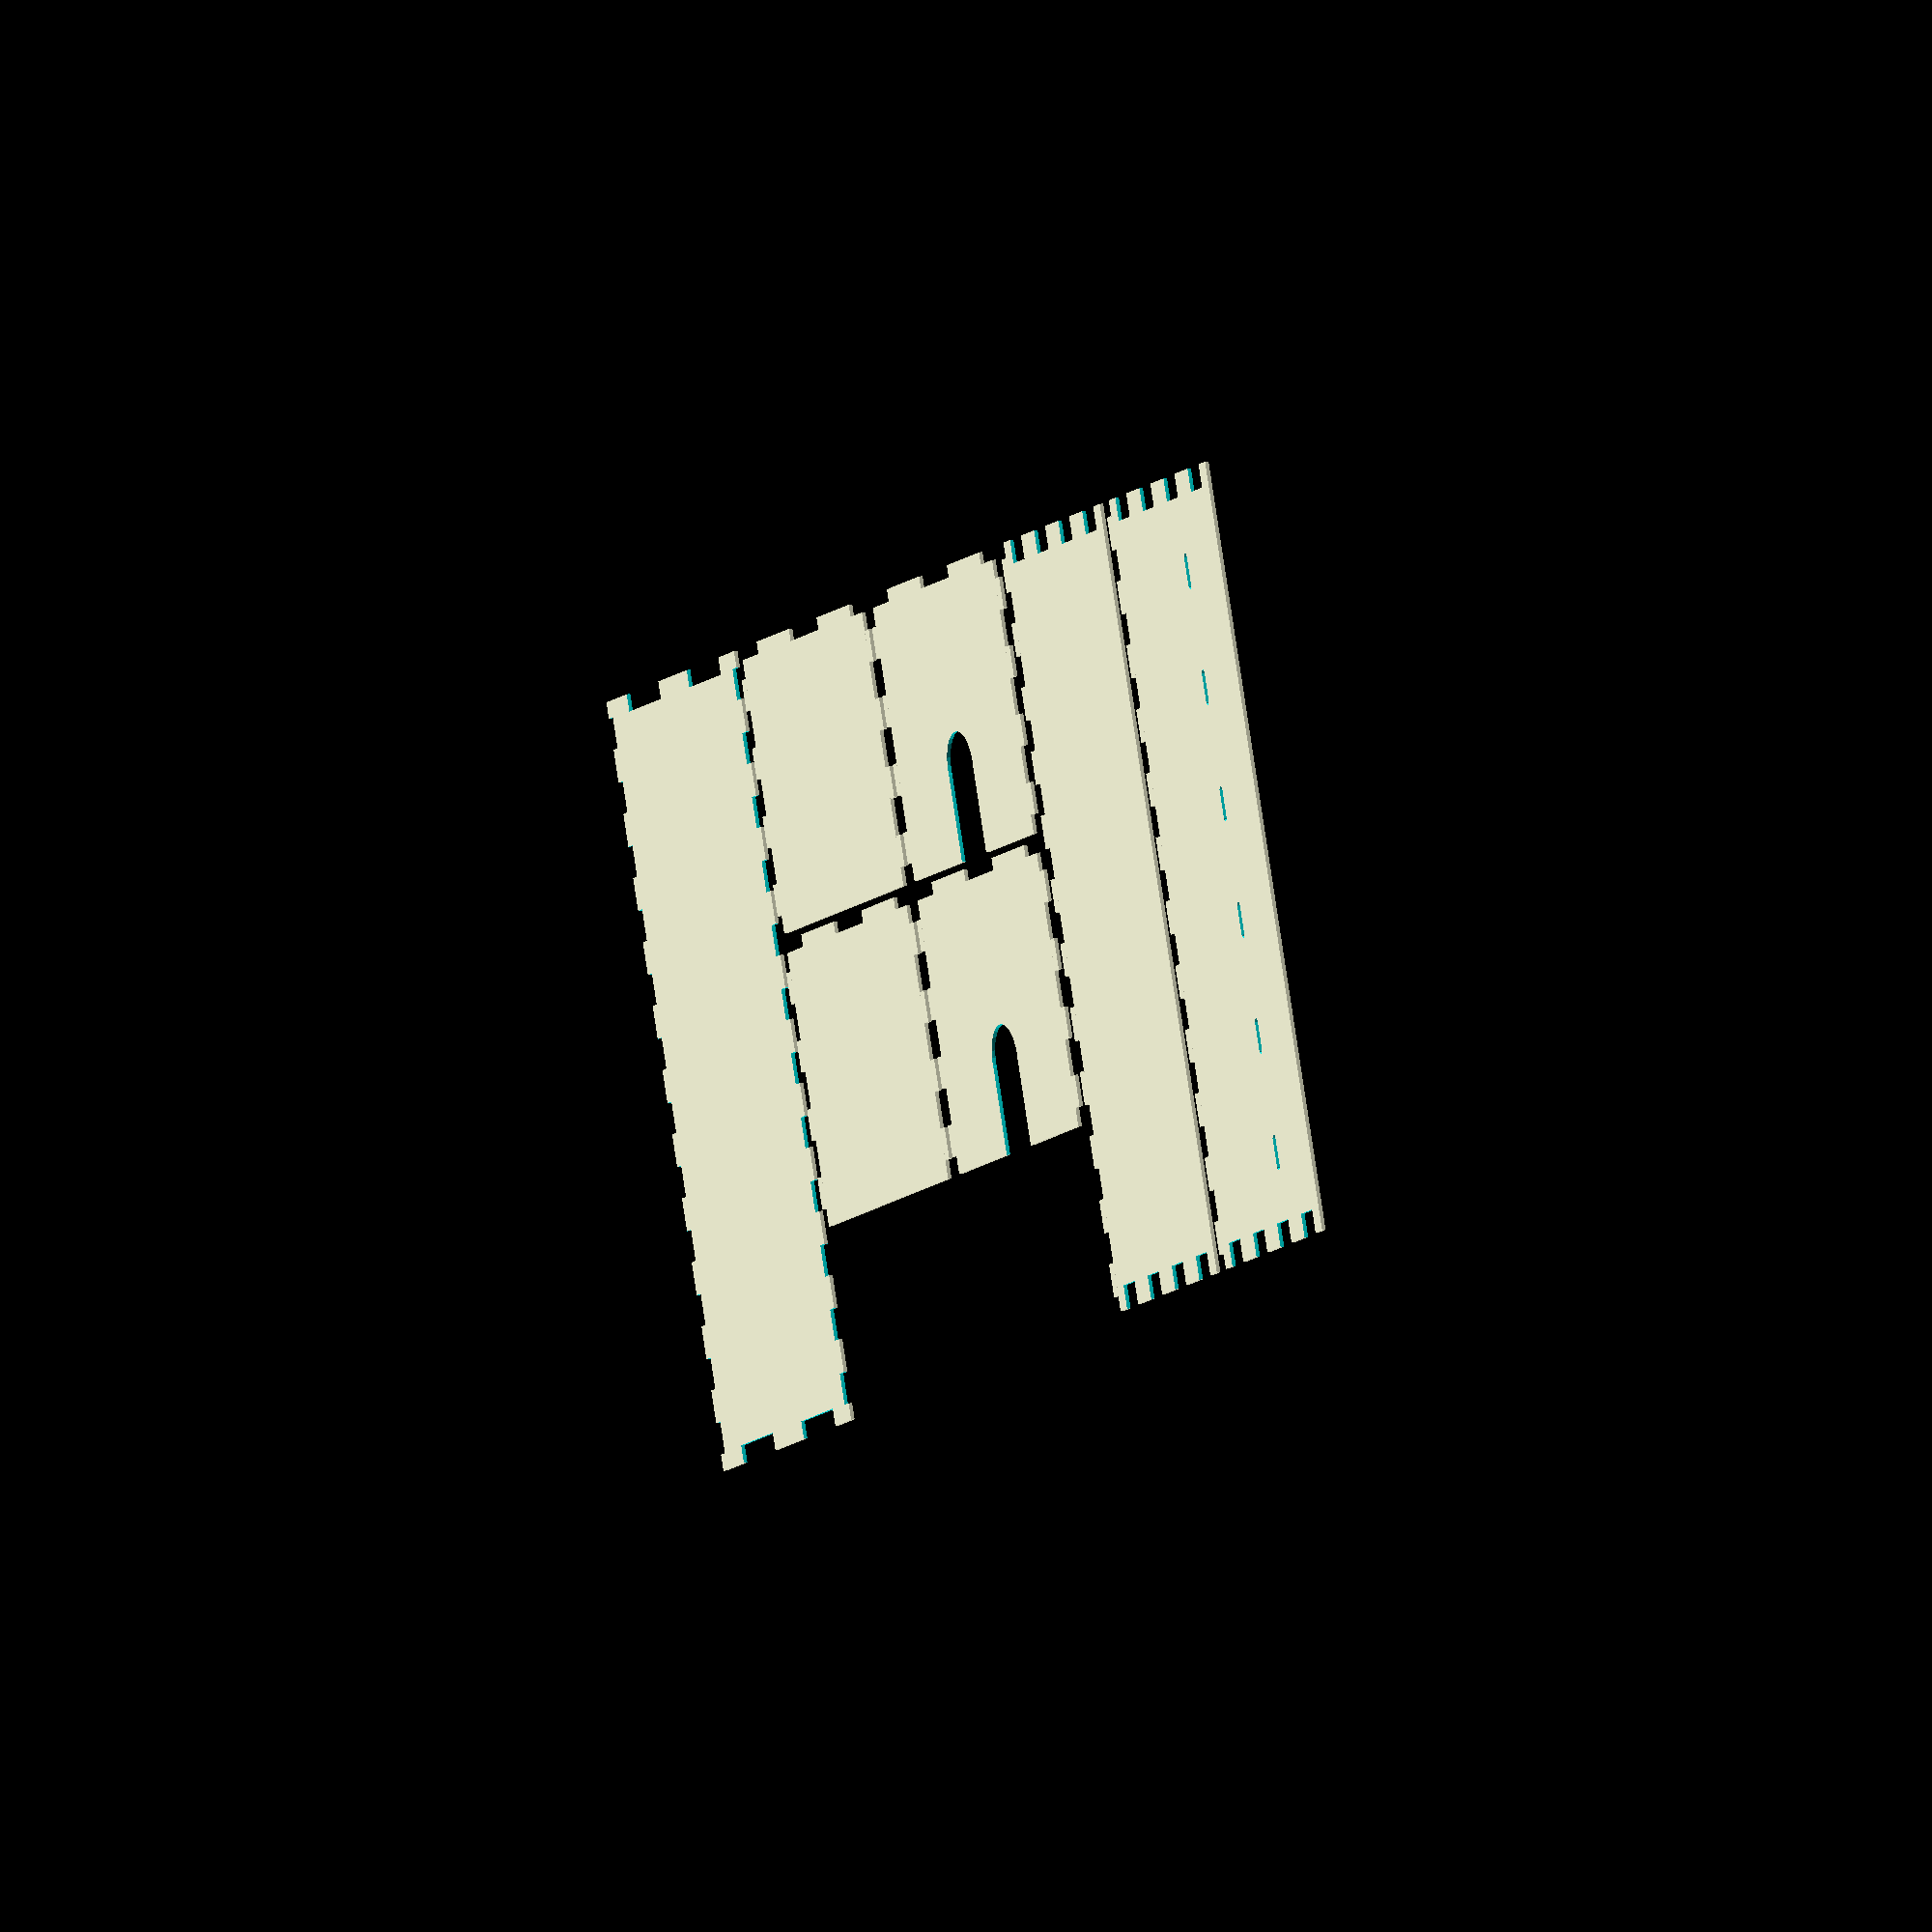
<openscad>
// --- OBJECT DIA AND SETTINGS ---
// reel info
reelOD = 70; // reel outer diameter
reelID = 25; // reel inner diameter
reelW = 31; // reel width
dowelOD = 18; // supporting dowel outer dia
buffer = 10; // buffer around the edges of reels
trim = 3/4; // trim to height by this fraction since the reels don't need to be full enclosed

// reel settings
noReels = 6; // number of wire reels to hold
reelSpacing = 1; // buffer between reels
wireDia = 2; // dia of wire

spacing = 2; // spacing between dxf export for print

// slot
/* dentLength = 10;*/
baseSlots = 24; // number of slots in base
sideSlots = 8;
// Laser cutter beam kerf
LaserBeamDiameter = 0.23;
// Material characteristic
materialThickness = 3.20;

// --- WORKING ----
height = reelOD + (reelID - dowelOD) + buffer*2 + LaserBeamDiameter;
width = reelOD + buffer*2 + materialThickness*2 + LaserBeamDiameter;
length = ((reelW+reelSpacing)*noReels) + materialThickness*4 + LaserBeamDiameter;
trimedHeight = height*trim;

/* baseSlots = floor(length*0.2);*/
/* sideSlots = floor(trimedHeight*0.05);*/
dentLength = (length / baseSlots);
dentSpacing = dentLength; // same as dentLength (too lazy to change code!)

// --- EXPORT SETTIGS --- 
base();
endSpace = width+spacing+materialThickness;
translate([materialThickness,endSpace]) end();
translate([trimedHeight+materialThickness*2+spacing,width+spacing+materialThickness]) end();
translate([materialThickness,(width+spacing+materialThickness/2)*2]) dowelSlot();
translate([trimedHeight+materialThickness*2+spacing,(width+spacing+materialThickness/2)*2]) dowelSlot();
translate([0,(width+spacing+materialThickness/2)*3]) side(0);
translate([0,(width+spacing)*3+trimedHeight+materialThickness*3+spacing]) side(1);
echo("Length:",length);
echo("Width:",width);
echo("Height:",trimedHeight);

// --- END EXPORT ---

module base() {
  difference() {
    square([length,width]);
      for (x = [dentSpacing:dentSpacing+dentLength:length-dentSpacing+LaserBeamDiameter*baseSlots*2]) {
        translate([x,materialThickness/2-LaserBeamDiameter/2]) dent(1);
        translate([x,width-materialThickness/2+LaserBeamDiameter/2]) dent(1);
      }
      for (x = [width/4+materialThickness:width/2+materialThickness/2-dentSpacing/2-LaserBeamDiameter:width]) {
        translate([materialThickness/2-LaserBeamDiameter/2,x]) dent(3);
        translate([length-materialThickness/2+LaserBeamDiameter/2,x]) dent(3);
      }
  }
}

module end() {
  widthEnd = width-materialThickness*2;
  sideSpacing = (trimedHeight/sideSlots);
    union() {
      square([trimedHeight,widthEnd]);
      for (x = [width/4:width/2-dentSpacing/2-LaserBeamDiameter+materialThickness/2:widthEnd]) {
        translate([-materialThickness/2,x]) tooth(0);
      }
      for (x = [sideSpacing:sideSpacing+sideSpacing:trimedHeight-sideSpacing+LaserBeamDiameter*sideSlots*2]) {
        translate([x,-materialThickness/2+LaserBeamDiameter]) dent(1);
        translate([x,widthEnd+materialThickness/2-LaserBeamDiameter/2]) dent(1);
      }
    }
}

module dowelSlot() {
  widthEnd = width-materialThickness*2;
  difference() {
    end();
    translate([height/2,widthEnd/2]) {
      circle(dowelOD/2+LaserBeamDiameter);
      translate([height/4+LaserBeamDiameter,0]) square([height/2,dowelOD+LaserBeamDiameter],center=true);
    }
  }
}

module side(dispensing) {
  widthEnd = width-materialThickness*2;
  sideSpacing = (trimedHeight/sideSlots);
  difference() {
    union() {
      square([length,trimedHeight]);
        for (x = [dentSpacing:dentSpacing+dentLength:length-dentSpacing+LaserBeamDiameter*baseSlots*2]) {
          translate([x,-materialThickness/2+LaserBeamDiameter/2]) tooth(1);
        }
    }
    for (x = [sideSpacing:sideSpacing+sideSpacing:trimedHeight-sideSpacing+LaserBeamDiameter*sideSlots*2]) {
      translate([materialThickness-LaserBeamDiameter/2,x]) dent(2);
      translate([length-materialThickness+LaserBeamDiameter/2,x]) dent(2);
    }
    if (dispensing) {
      translate([materialThickness*2+reelW/2,height/2]) wireGroove(noReels);
    }
  }
}

module dent(direction) {
  if (direction == 1) {
    square([dentLength-LaserBeamDiameter,materialThickness-LaserBeamDiameter/2], center=true);
  } else if (direction == 2) {
    square([materialThickness*2-LaserBeamDiameter/2,dentLength-LaserBeamDiameter], center=true);
  } else if (direction == 3) {
    square([materialThickness*2-LaserBeamDiameter/2,width/4-LaserBeamDiameter], center=true);
  } else {
    square([materialThickness-LaserBeamDiameter/2,width/4-LaserBeamDiameter], center=true);
  }
}

module tooth(direction) {
  if (direction == 1) {
    square([dentLength+LaserBeamDiameter,materialThickness+LaserBeamDiameter/2], center=true);
  } else if (direction == 2) {
    square([materialThickness*2+LaserBeamDiameter/2,dentLength+LaserBeamDiameter], center=true);
  } else {
    square([materialThickness+LaserBeamDiameter/2,width/4+LaserBeamDiameter], center=true);
  }
}

module wireGroove(number) {
  grooveLength = reelW*0.25;
  for (x = [0:number-1]) {
    translate([x*(reelW+reelSpacing-wireDia/2),0]) {
      circle(wireDia/2);
      translate([0,-wireDia/2]) square([grooveLength,wireDia],center=false);
      translate([grooveLength,0]) circle(wireDia/2);
    }
  }
}

</openscad>
<views>
elev=343.5 azim=66.6 roll=67.8 proj=o view=wireframe
</views>
